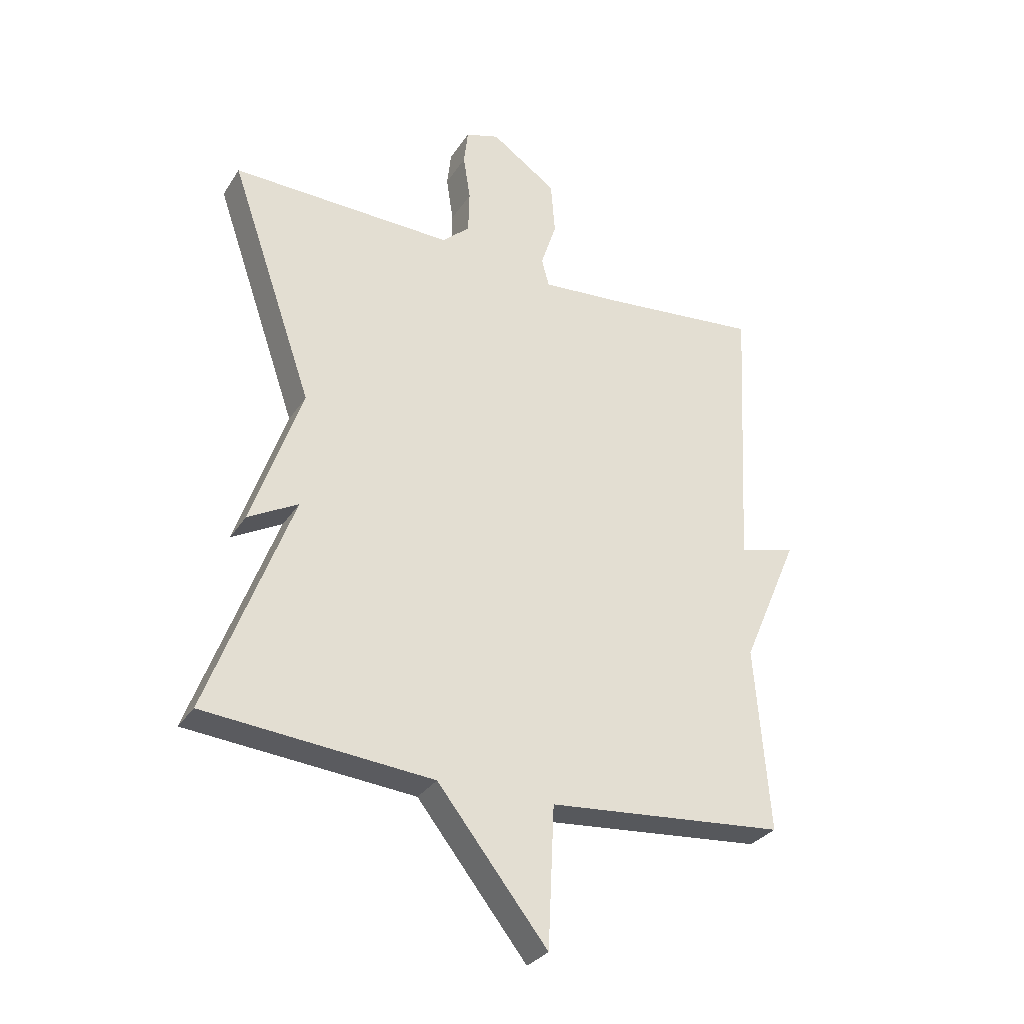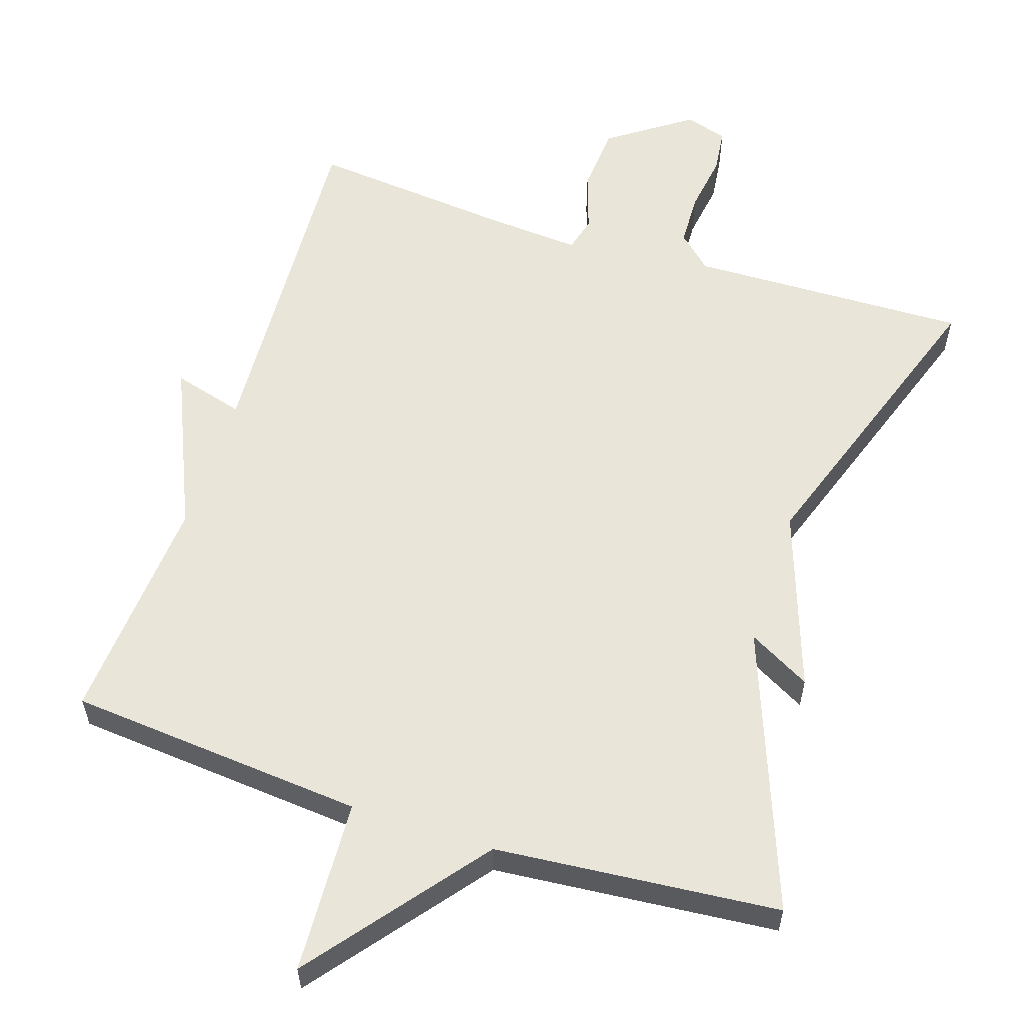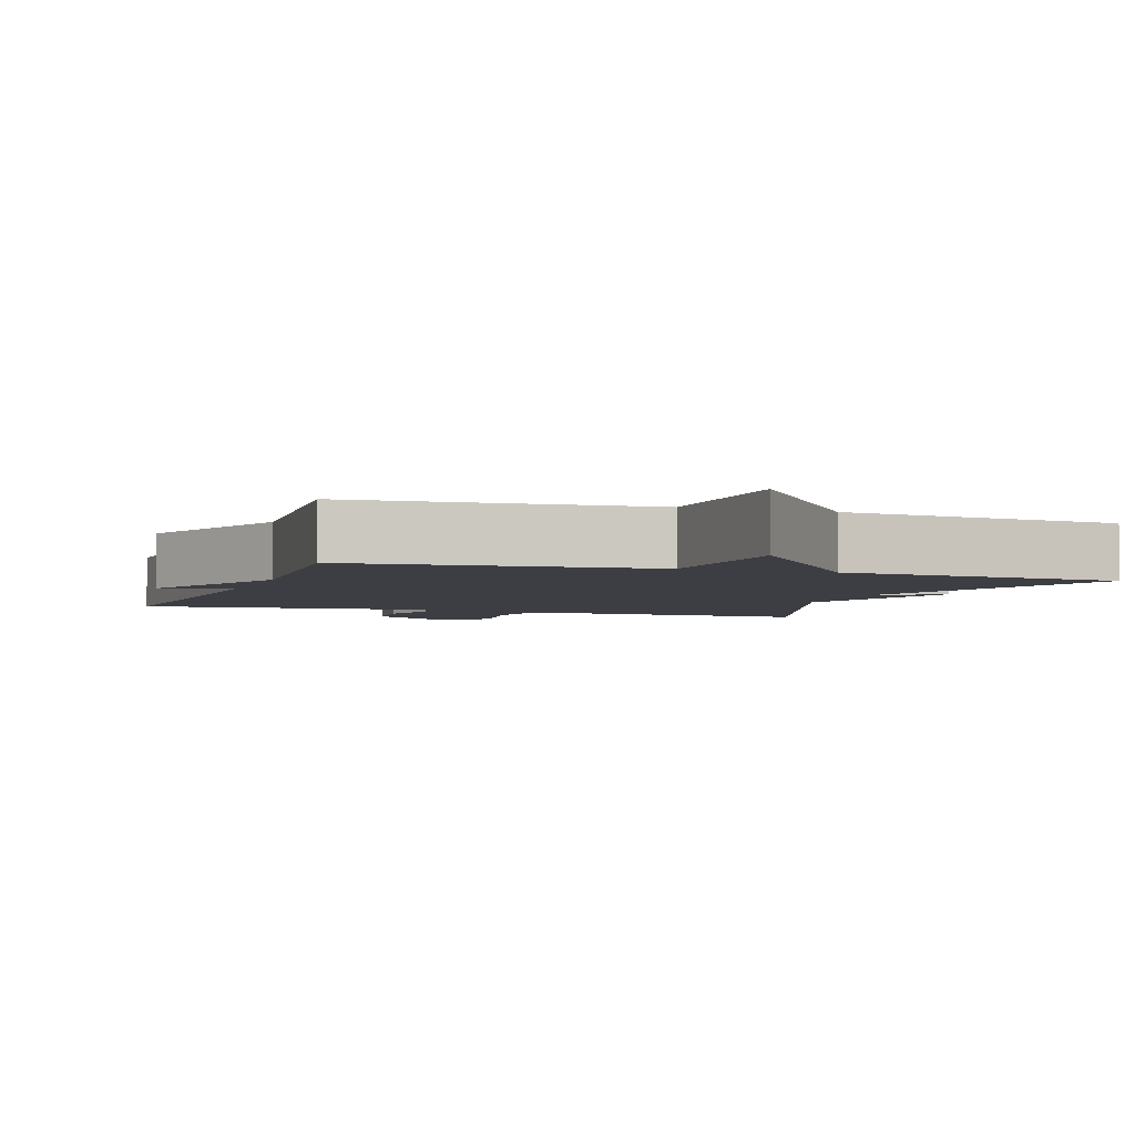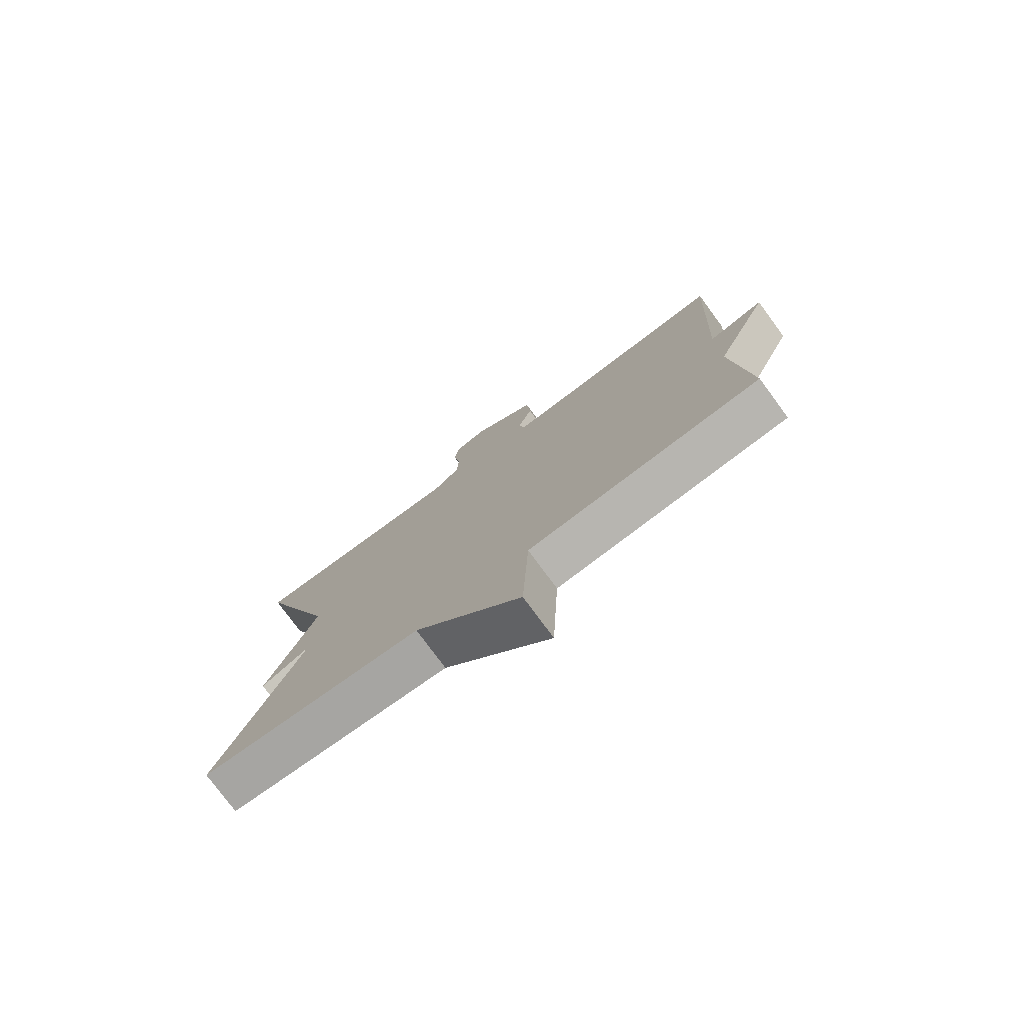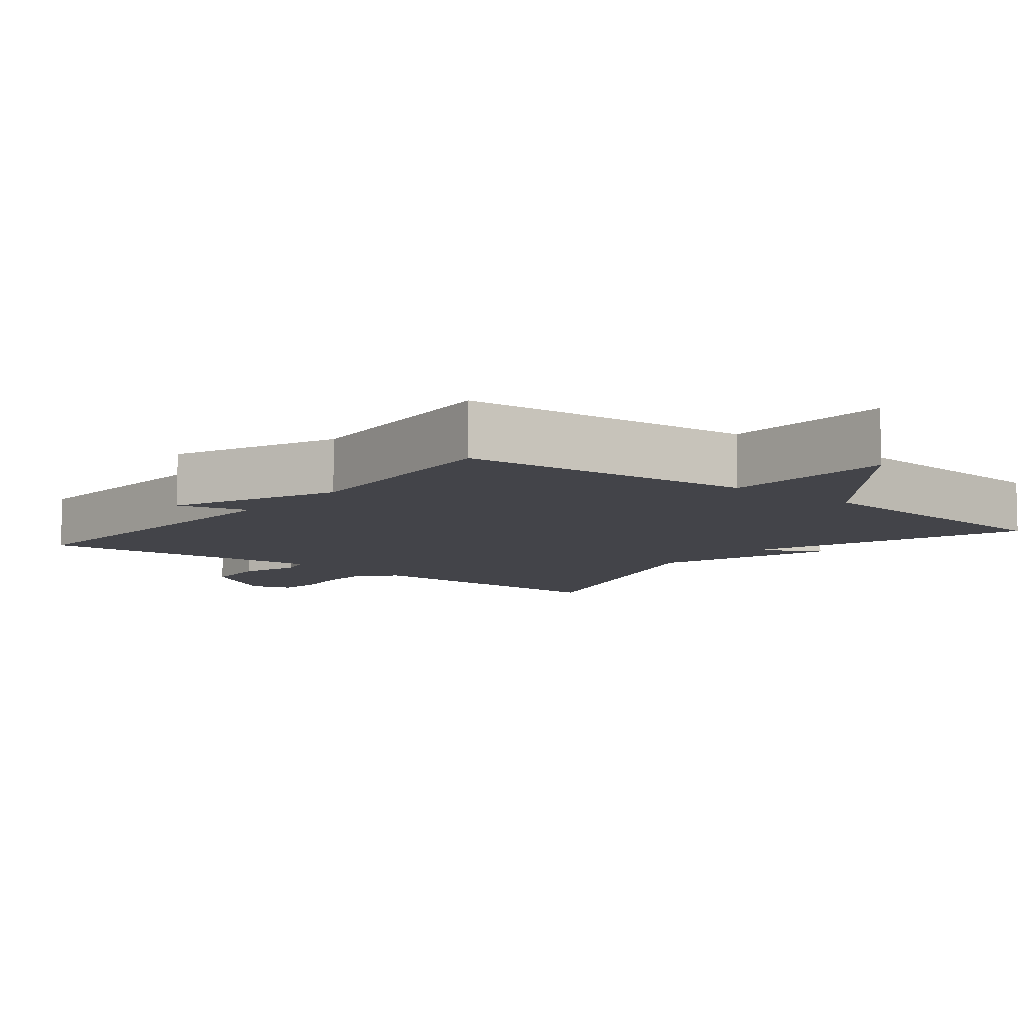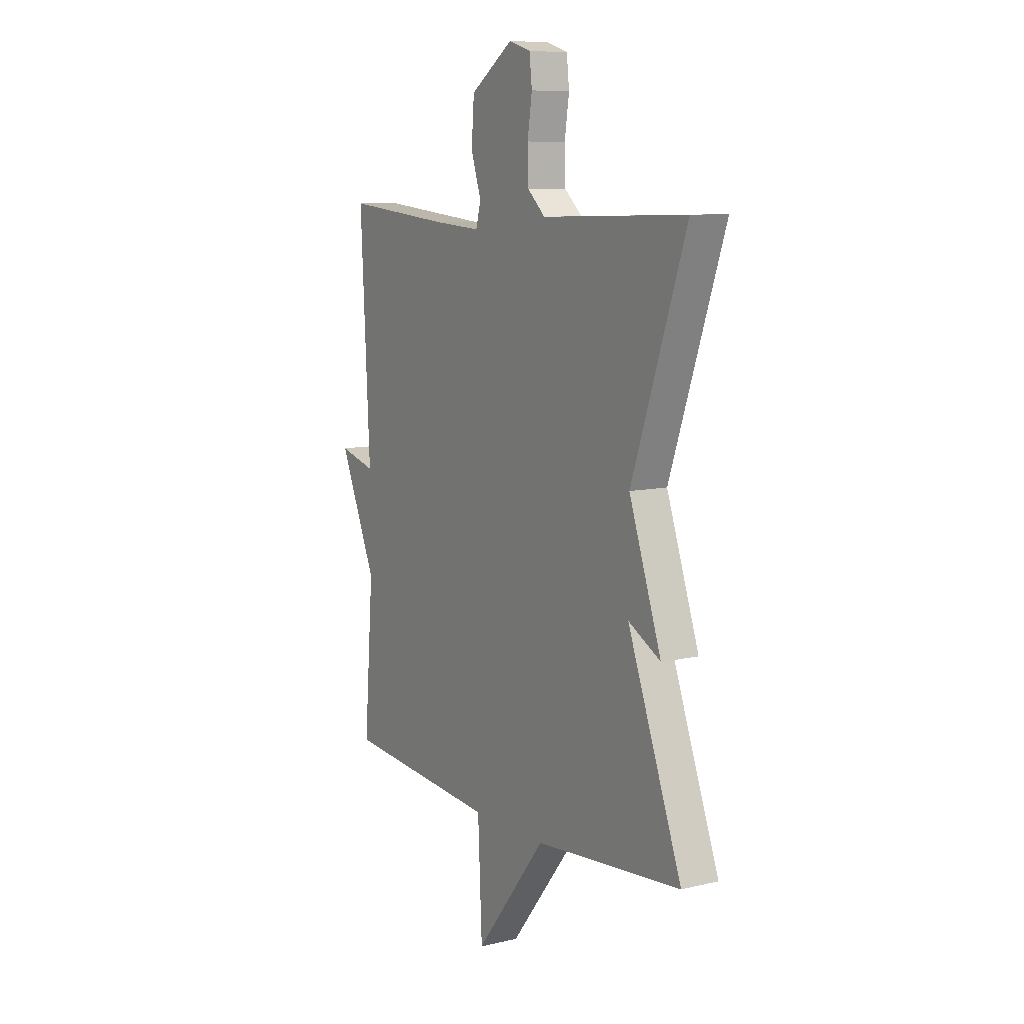
<metadata>
{"format":"obj","ext":"obj","renderer":"f3d","projection":"perspective","resolution":1024,"background":"white","views":[{"elev":-30.7,"azim":-27.3,"up":"+Z"},{"elev":58.5,"azim":-162.0,"up":"+Y"},{"elev":-3.7,"azim":160.7,"up":"+Y"},{"elev":-77.6,"azim":36.4,"up":"+Z"},{"elev":-8.4,"azim":141.3,"up":"+Y"},{"elev":9.2,"azim":-121.8,"up":"+Z"}]}
</metadata>
<code>
v 0.5 0.07 -0.5
v 0.091 0.07 -0.535
v 0.08 0.07 -0.774
v -0.109 0.07 -0.535
v -0.5 0.07 -0.5
v -0.356 0.07 -0.116
v -0.442 0.07 -0.163
v -0.356 0.07 0.084
v -0.5 0.07 0.5
v -0.116 0.07 0.489
v -0.069 0.07 0.532
v -0.067 0.07 0.606
v -0.079 0.07 0.685
v -0.072 0.07 0.746
v -0.014 0.07 0.764
v 0.099 0.07 0.686
v 0.106 0.07 0.594
v 0.079 0.07 0.512
v 0.092 0.07 0.464
v 0.219 0.07 0.473
v 0.5 0.07 0.5
v 0.475 0.07 0.018
v 0.573 0.07 0.045
v 0.475 0.07 -0.182
v 0.5 0 -0.5
v 0.091 0 -0.535
v 0.08 0 -0.774
v -0.109 0 -0.535
v -0.5 0 -0.5
v -0.356 0 -0.116
v -0.442 0 -0.163
v -0.356 0 0.084
v -0.5 0 0.5
v -0.116 0 0.489
v -0.069 0 0.532
v -0.067 0 0.606
v -0.079 0 0.685
v -0.072 0 0.746
v -0.014 0 0.764
v 0.099 0 0.686
v 0.106 0 0.594
v 0.079 0 0.512
v 0.092 0 0.464
v 0.219 0 0.473
v 0.5 0 0.5
v 0.475 0 0.018
v 0.573 0 0.045
v 0.475 0 -0.182
f 22 23 24
f 20 21 22
f 19 20 22 24
f 16 17 18
f 15 16 18
f 14 15 18
f 13 14 18
f 12 13 18
f 11 12 18 19
f 24 1 2
f 19 24 2
f 11 19 2
f 10 11 2
f 6 7 8
f 4 5 6
f 4 6 8
f 8 9 10
f 4 8 10
f 3 4 10
f 2 3 10
f 48 47 46
f 46 45 44
f 48 46 44 43
f 42 41 40
f 42 40 39
f 42 39 38
f 42 38 37
f 42 37 36
f 43 42 36 35
f 26 25 48
f 26 48 43
f 26 43 35
f 26 35 34
f 32 31 30
f 30 29 28
f 32 30 28
f 34 33 32
f 34 32 28
f 34 28 27
f 34 27 26
f 1 25 26 2
f 2 26 27 3
f 3 27 28 4
f 4 28 29 5
f 5 29 30 6
f 6 30 31 7
f 7 31 32 8
f 8 32 33 9
f 9 33 34 10
f 10 34 35 11
f 11 35 36 12
f 12 36 37 13
f 13 37 38 14
f 14 38 39 15
f 15 39 40 16
f 16 40 41 17
f 17 41 42 18
f 18 42 43 19
f 19 43 44 20
f 20 44 45 21
f 21 45 46 22
f 22 46 47 23
f 23 47 48 24
f 24 48 25 1

</code>
